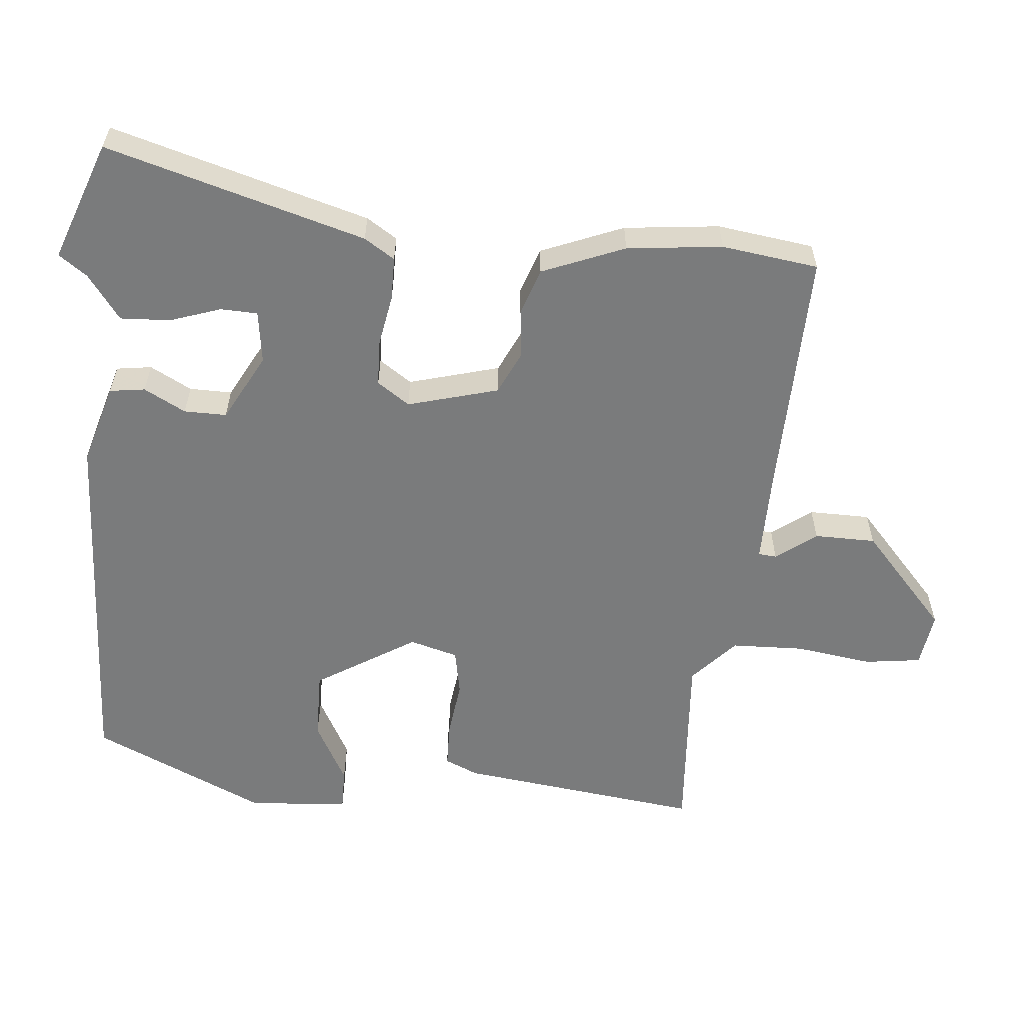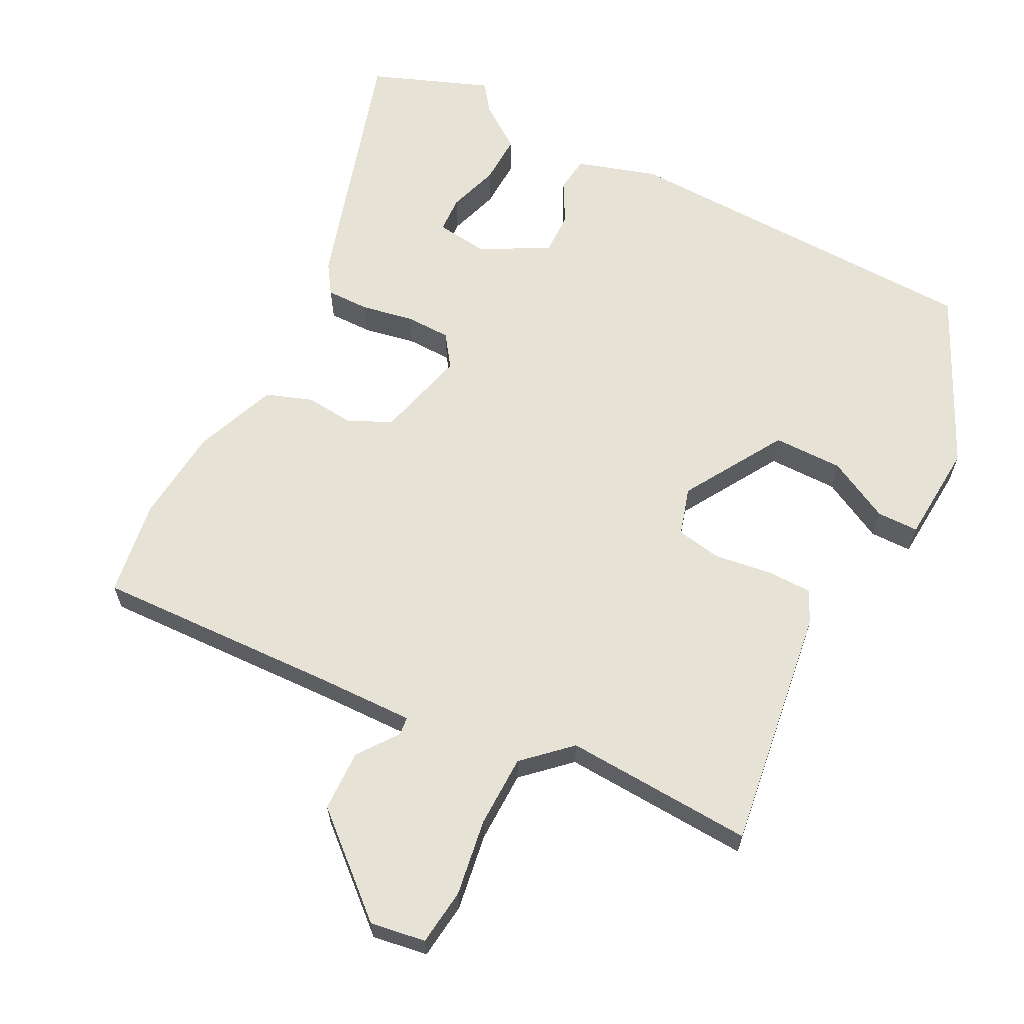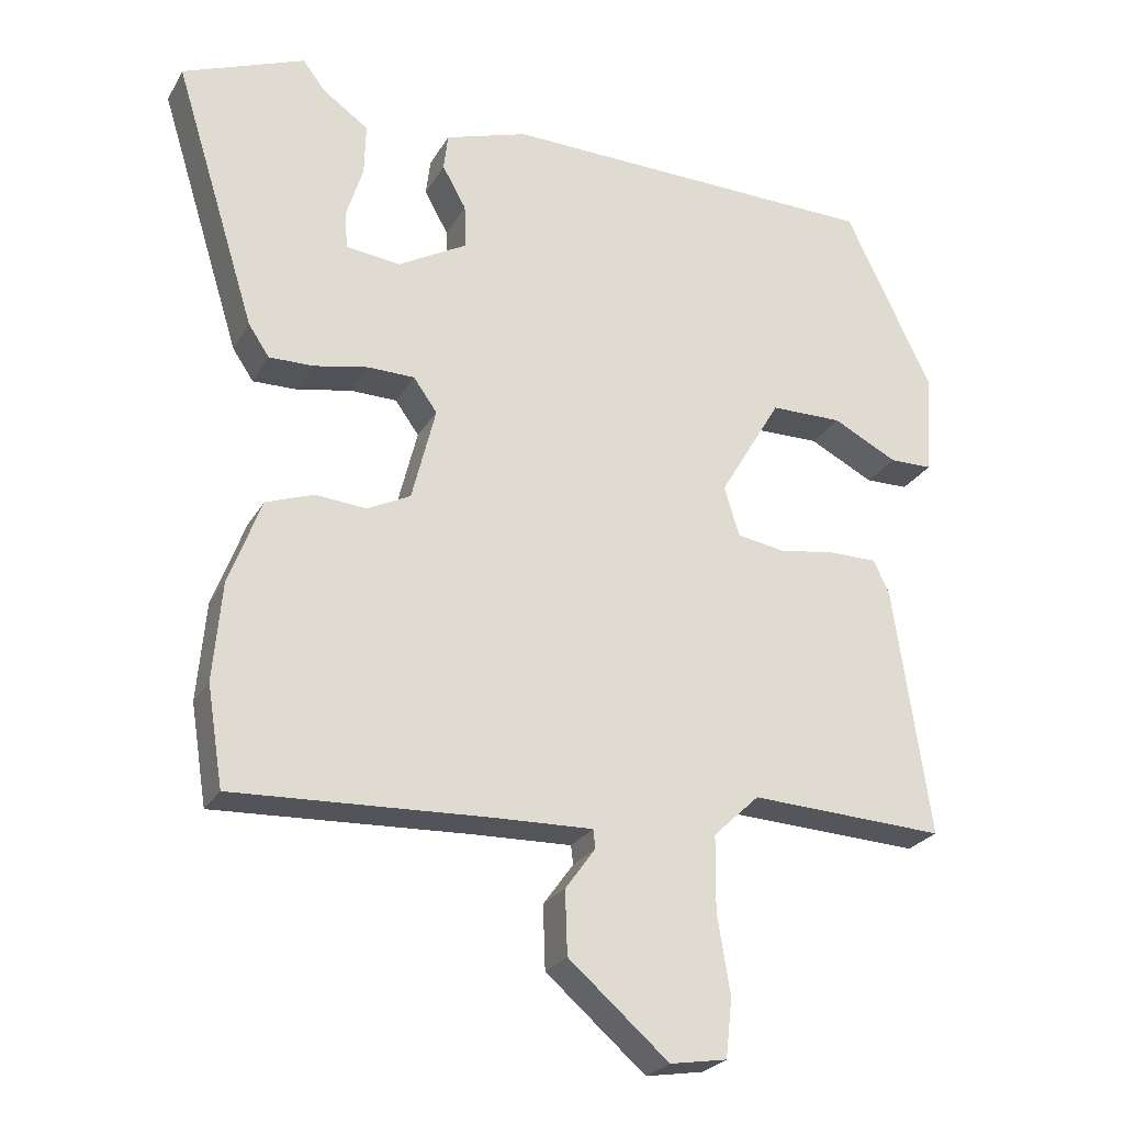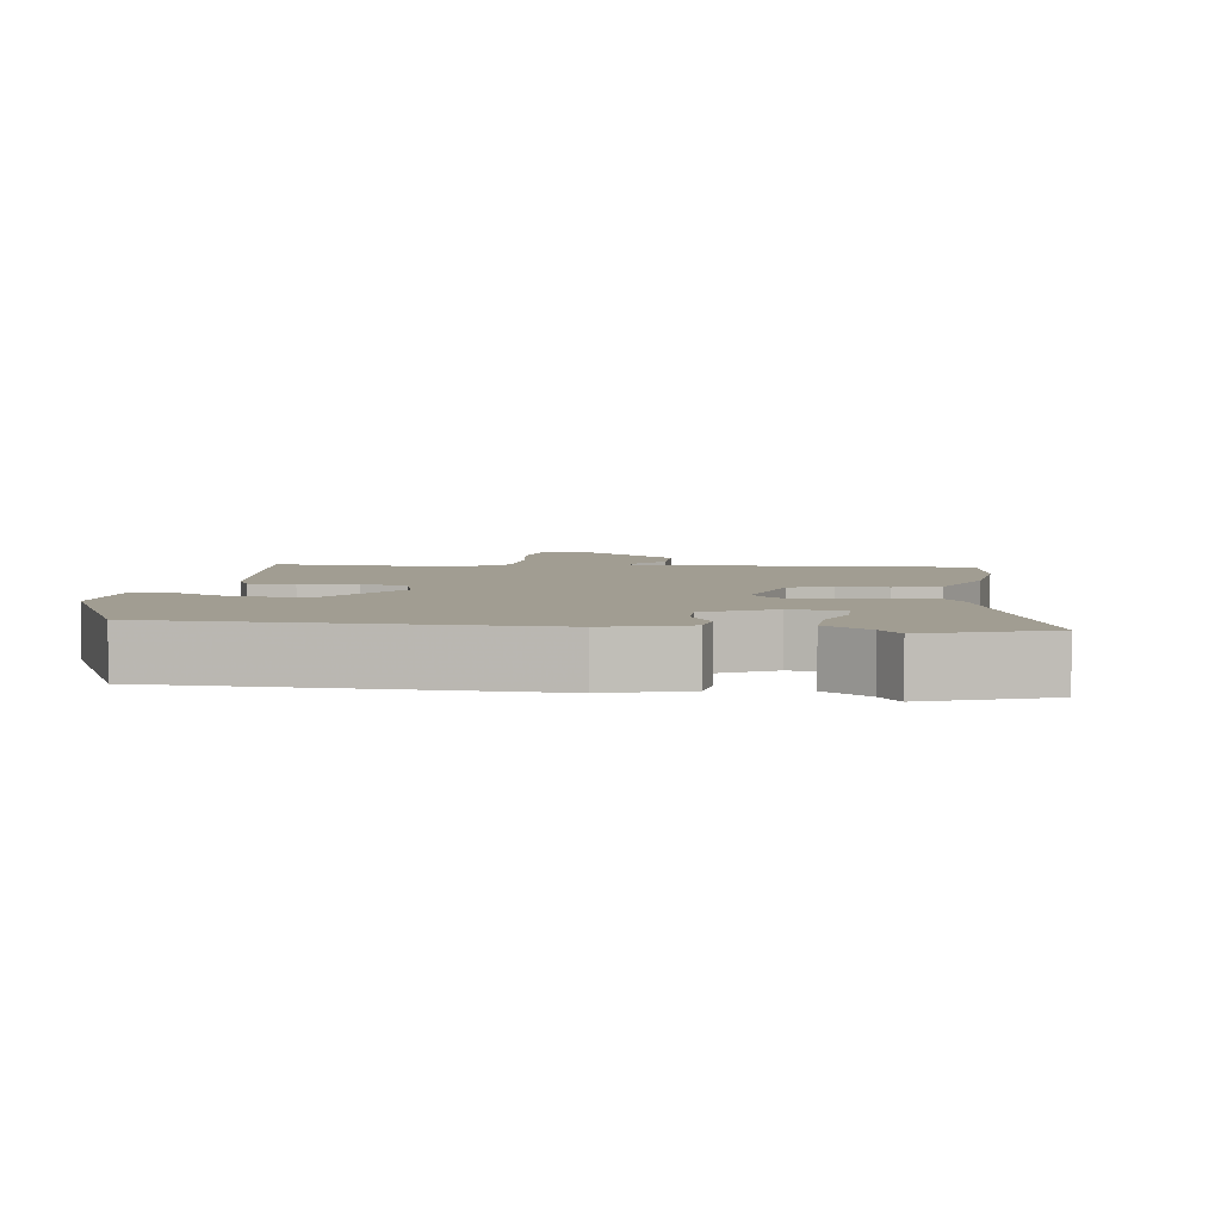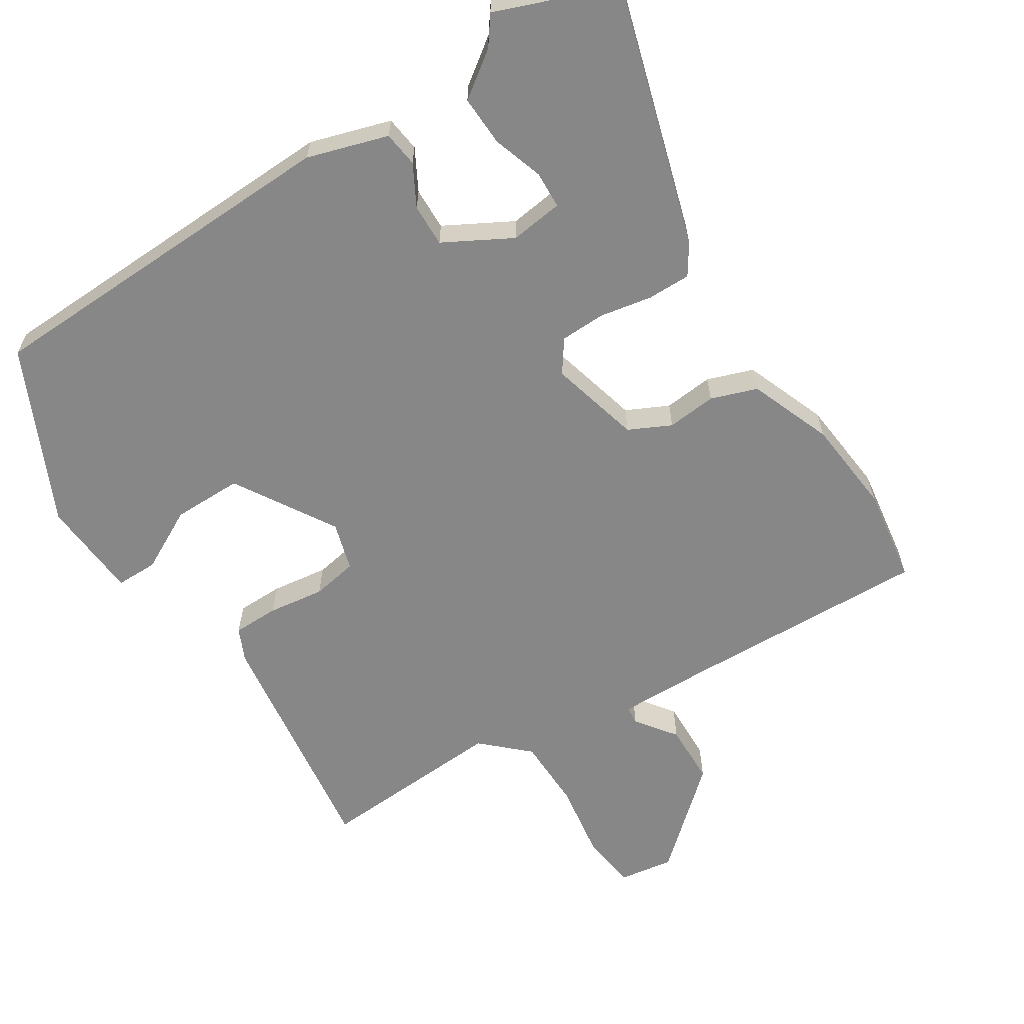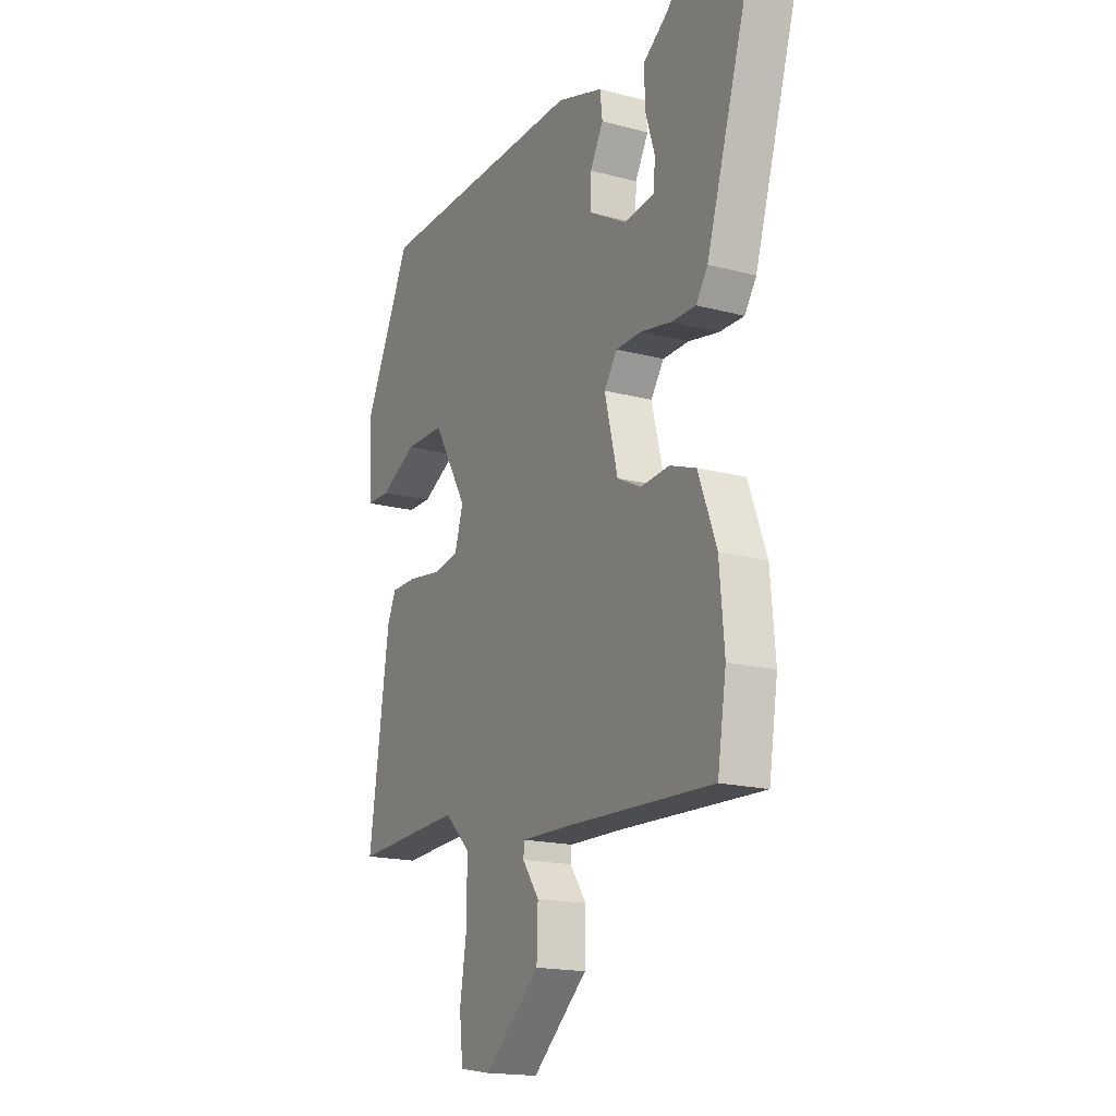
<metadata>
{"format":"obj","ext":"obj","renderer":"f3d","projection":"perspective","resolution":1024,"background":"white","views":[{"elev":-58.3,"azim":86.0,"up":"+Y"},{"elev":63.5,"azim":-152.4,"up":"+Y"},{"elev":-25.0,"azim":156.4,"up":"+Z"},{"elev":4.6,"azim":8.6,"up":"+Y"},{"elev":-62.5,"azim":33.1,"up":"+Y"},{"elev":-17.5,"azim":62.4,"up":"+Z"}]}
</metadata>
<code>
v 0.434 0.07 0.526
v 0.604 0.07 0.459
v 0.49 0.07 0.091
v 0.461 0.07 0.048
v 0.399 0.07 0.049
v 0.324 0.07 0.064
v 0.259 0.07 0.063
v 0.226 0.07 0.017
v 0.259 0.07 -0.114
v 0.319 0.07 -0.144
v 0.39 0.07 -0.138
v 0.456 0.07 -0.162
v 0.501 0.07 -0.281
v 0.513 0.07 -0.418
v 0.491 0.07 -0.556
v 0.137 0.07 -0.54
v 0 0.07 -0.536
v -0.003 0.07 -0.562
v 0.039 0.07 -0.62
v 0.036 0.07 -0.708
v -0.103 0.07 -0.828
v -0.182 0.07 -0.815
v -0.191 0.07 -0.734
v -0.173 0.07 -0.624
v -0.174 0.07 -0.52
v -0.238 0.07 -0.459
v -0.51 0.07 -0.472
v -0.459 0.07 -0.124
v -0.437 0.07 -0.077
v -0.371 0.07 -0.077
v -0.29 0.07 -0.089
v -0.224 0.07 -0.078
v -0.203 0.07 -0.009
v -0.289 0.07 0.136
v -0.389 0.07 0.137
v -0.479 0.07 0.091
v -0.539 0.07 0.092
v -0.548 0.07 0.236
v -0.428 0.07 0.484
v 0.103 0.07 0.495
v 0.218 0.07 0.458
v 0.224 0.07 0.407
v 0.191 0.07 0.348
v 0.189 0.07 0.287
v 0.285 0.07 0.233
v 0.361 0.07 0.242
v 0.364 0.07 0.295
v 0.341 0.07 0.368
v 0.339 0.07 0.44
v 0.404 0.07 0.486
v 0.434 0 0.526
v 0.604 0 0.459
v 0.49 0 0.091
v 0.461 0 0.048
v 0.399 0 0.049
v 0.324 0 0.064
v 0.259 0 0.063
v 0.226 0 0.017
v 0.259 0 -0.114
v 0.319 0 -0.144
v 0.39 0 -0.138
v 0.456 0 -0.162
v 0.501 0 -0.281
v 0.513 0 -0.418
v 0.491 0 -0.556
v 0.137 0 -0.54
v 0 0 -0.536
v -0.003 0 -0.562
v 0.039 0 -0.62
v 0.036 0 -0.708
v -0.103 0 -0.828
v -0.182 0 -0.815
v -0.191 0 -0.734
v -0.173 0 -0.624
v -0.174 0 -0.52
v -0.238 0 -0.459
v -0.51 0 -0.472
v -0.459 0 -0.124
v -0.437 0 -0.077
v -0.371 0 -0.077
v -0.29 0 -0.089
v -0.224 0 -0.078
v -0.203 0 -0.009
v -0.289 0 0.136
v -0.389 0 0.137
v -0.479 0 0.091
v -0.539 0 0.092
v -0.548 0 0.236
v -0.428 0 0.484
v 0.103 0 0.495
v 0.218 0 0.458
v 0.224 0 0.407
v 0.191 0 0.348
v 0.189 0 0.287
v 0.285 0 0.233
v 0.361 0 0.242
v 0.364 0 0.295
v 0.341 0 0.368
v 0.339 0 0.44
v 0.404 0 0.486
f 47 48 49 50
f 3 4 5
f 2 3 5
f 1 2 5
f 50 1 5
f 47 50 5
f 46 47 5
f 45 46 5 6
f 44 45 6 7
f 41 42 43
f 40 41 43
f 39 40 43
f 38 39 43
f 37 38 43
f 35 36 37
f 35 37 43
f 34 35 43 44
f 29 30 31
f 28 29 31
f 27 28 31
f 26 27 31
f 25 26 31 32
f 22 23 24
f 21 22 24
f 20 21 24
f 19 20 24
f 18 19 24
f 17 18 24 25
f 25 32 33
f 17 25 33
f 16 17 33
f 14 15 16
f 13 14 16
f 12 13 16
f 11 12 16
f 10 11 16
f 44 7 8
f 34 44 8
f 33 34 8
f 9 10 16 33
f 8 9 33
f 100 99 98 97
f 55 54 53
f 55 53 52
f 55 52 51
f 55 51 100
f 55 100 97
f 55 97 96
f 56 55 96 95
f 57 56 95 94
f 93 92 91
f 93 91 90
f 93 90 89
f 93 89 88
f 93 88 87
f 87 86 85
f 93 87 85
f 94 93 85 84
f 81 80 79
f 81 79 78
f 81 78 77
f 81 77 76
f 82 81 76 75
f 74 73 72
f 74 72 71
f 74 71 70
f 74 70 69
f 74 69 68
f 75 74 68 67
f 83 82 75
f 83 75 67
f 83 67 66
f 66 65 64
f 66 64 63
f 66 63 62
f 66 62 61
f 66 61 60
f 58 57 94
f 58 94 84
f 58 84 83
f 83 66 60 59
f 83 59 58
f 1 51 52 2
f 2 52 53 3
f 3 53 54 4
f 4 54 55 5
f 5 55 56 6
f 6 56 57 7
f 7 57 58 8
f 8 58 59 9
f 9 59 60 10
f 10 60 61 11
f 11 61 62 12
f 12 62 63 13
f 13 63 64 14
f 14 64 65 15
f 15 65 66 16
f 16 66 67 17
f 17 67 68 18
f 18 68 69 19
f 19 69 70 20
f 20 70 71 21
f 21 71 72 22
f 22 72 73 23
f 23 73 74 24
f 24 74 75 25
f 25 75 76 26
f 26 76 77 27
f 27 77 78 28
f 28 78 79 29
f 29 79 80 30
f 30 80 81 31
f 31 81 82 32
f 32 82 83 33
f 33 83 84 34
f 34 84 85 35
f 35 85 86 36
f 36 86 87 37
f 37 87 88 38
f 38 88 89 39
f 39 89 90 40
f 40 90 91 41
f 41 91 92 42
f 42 92 93 43
f 43 93 94 44
f 44 94 95 45
f 45 95 96 46
f 46 96 97 47
f 47 97 98 48
f 48 98 99 49
f 49 99 100 50
f 50 100 51 1

</code>
